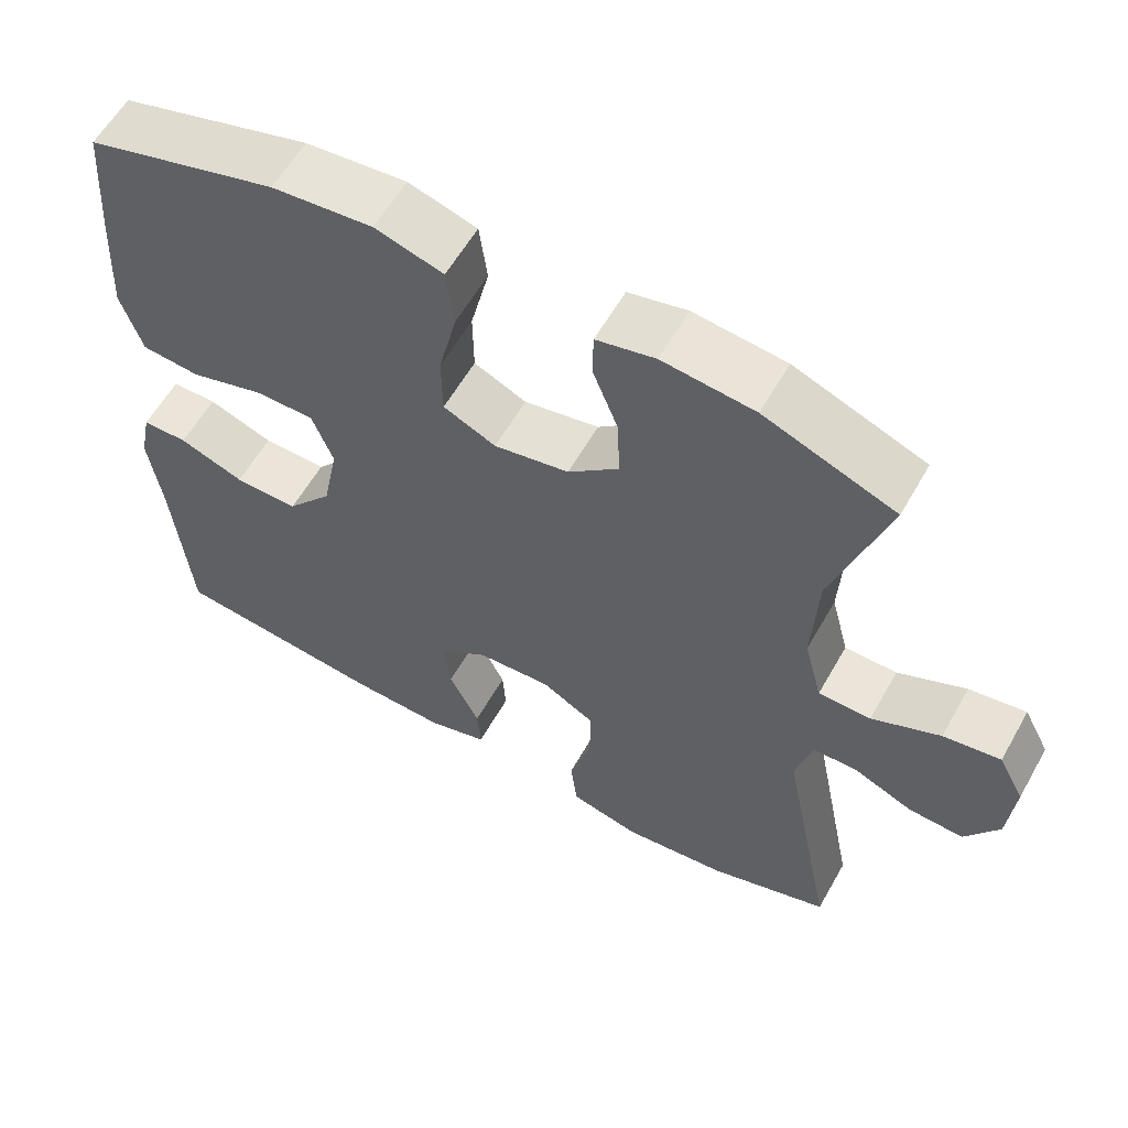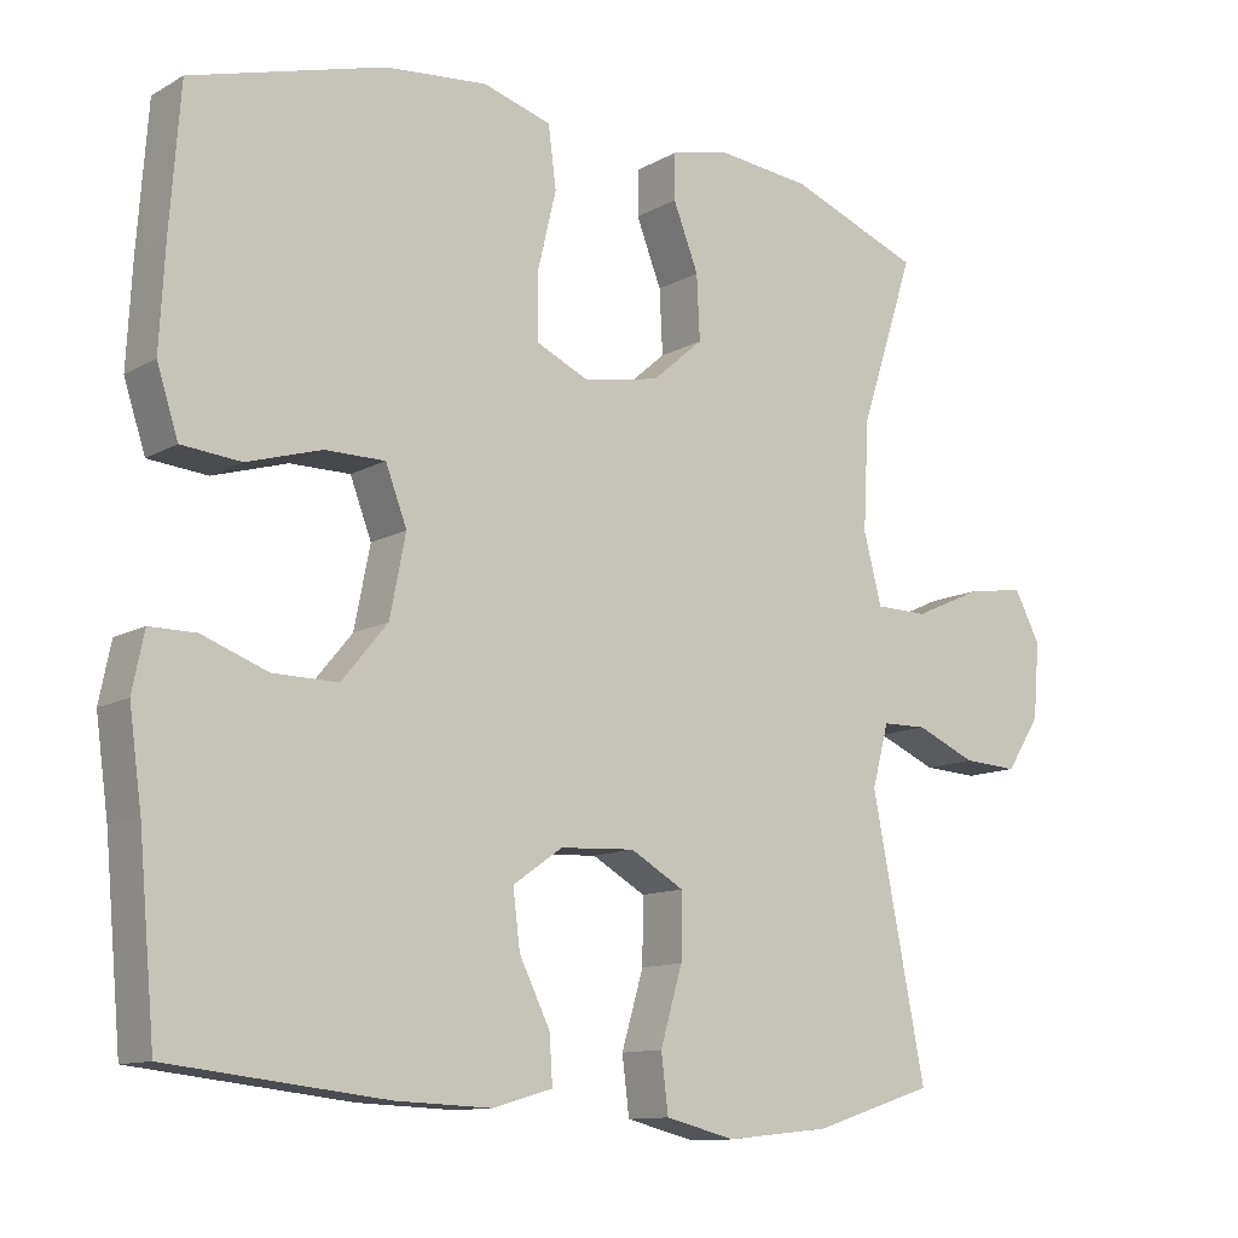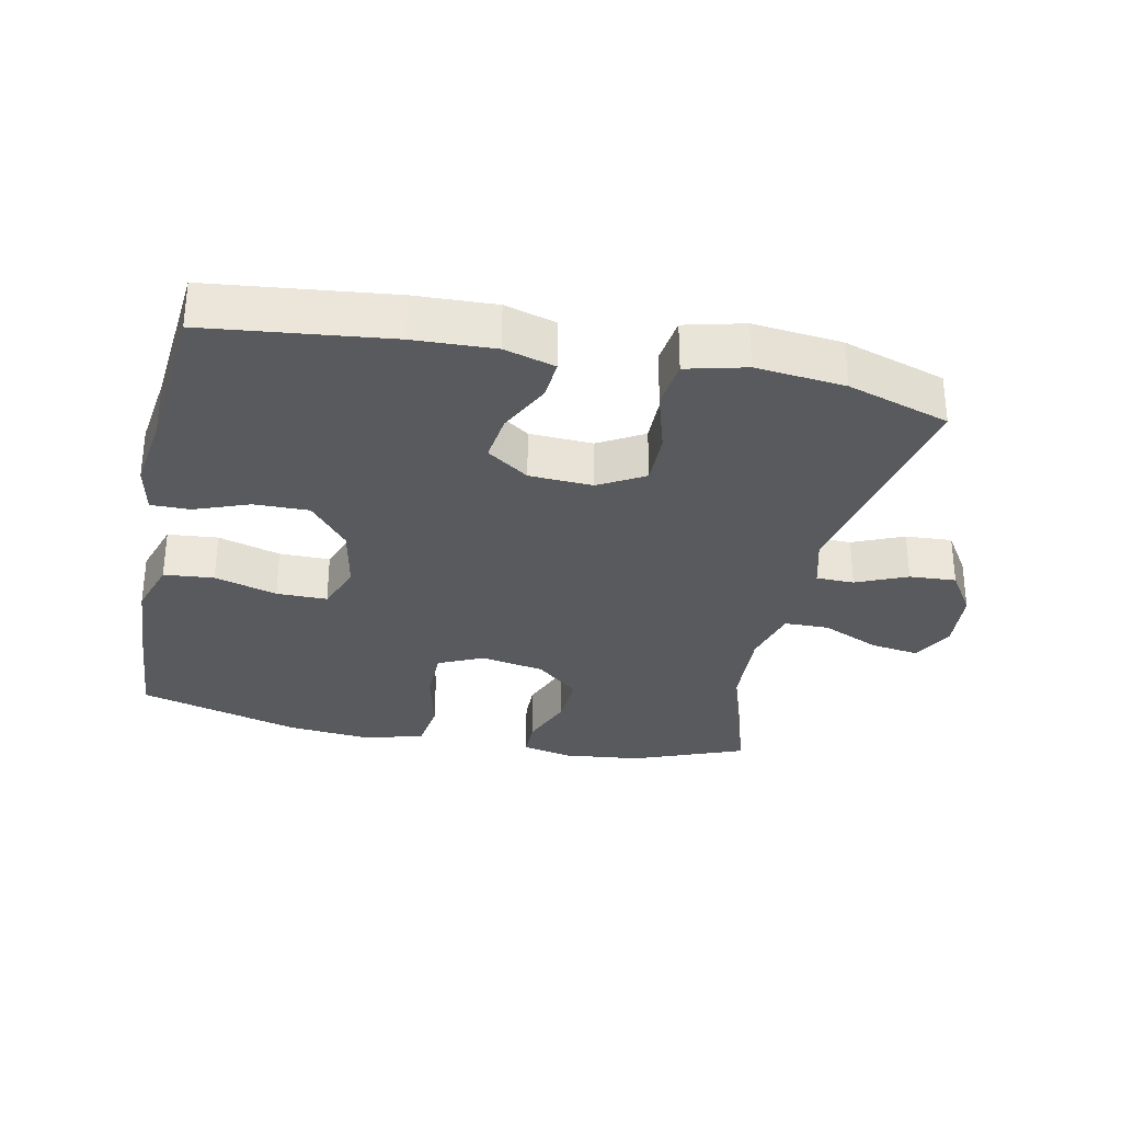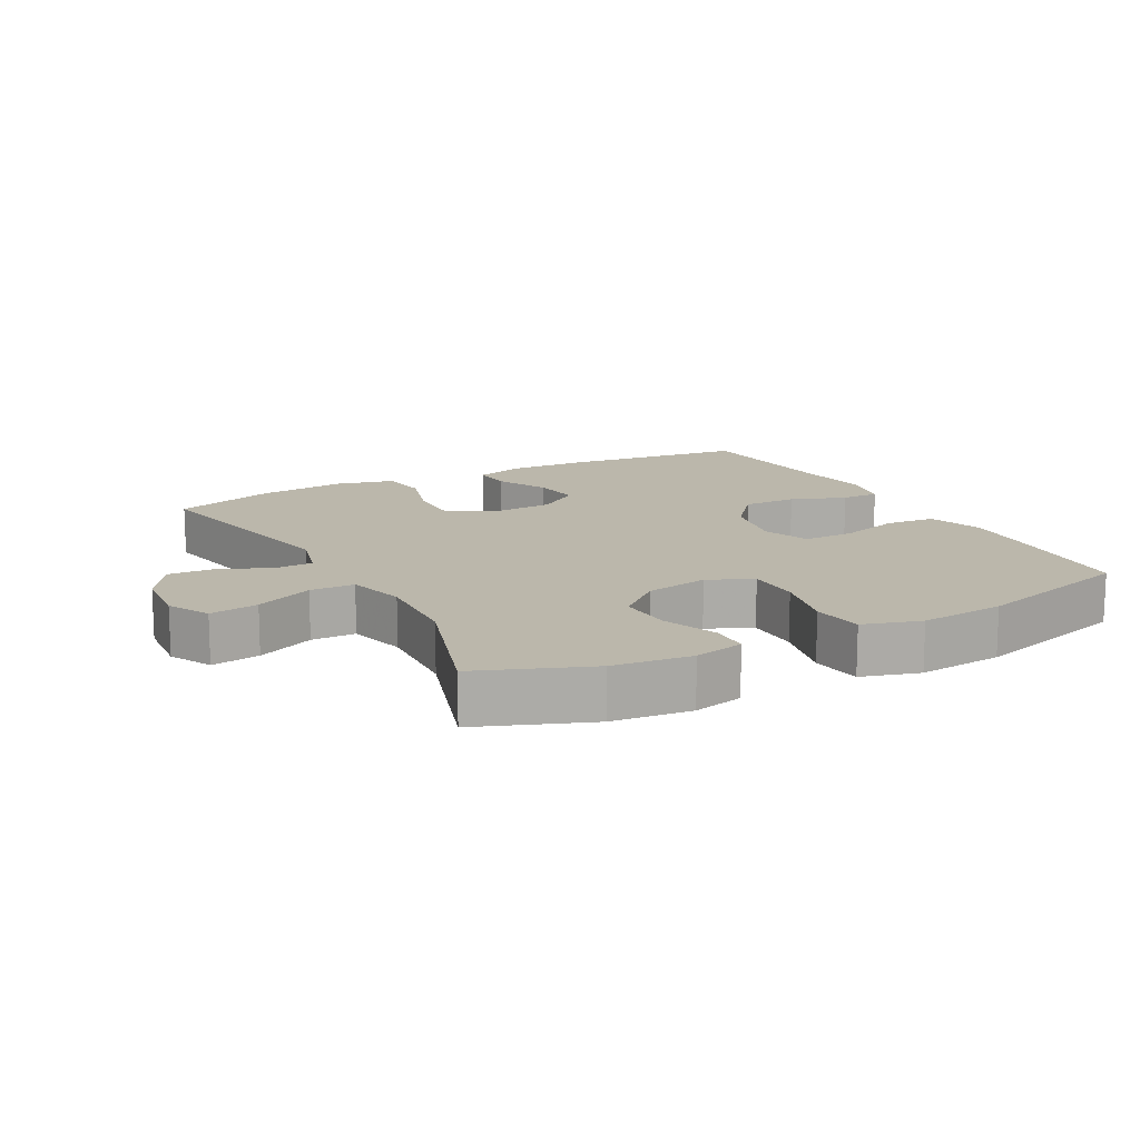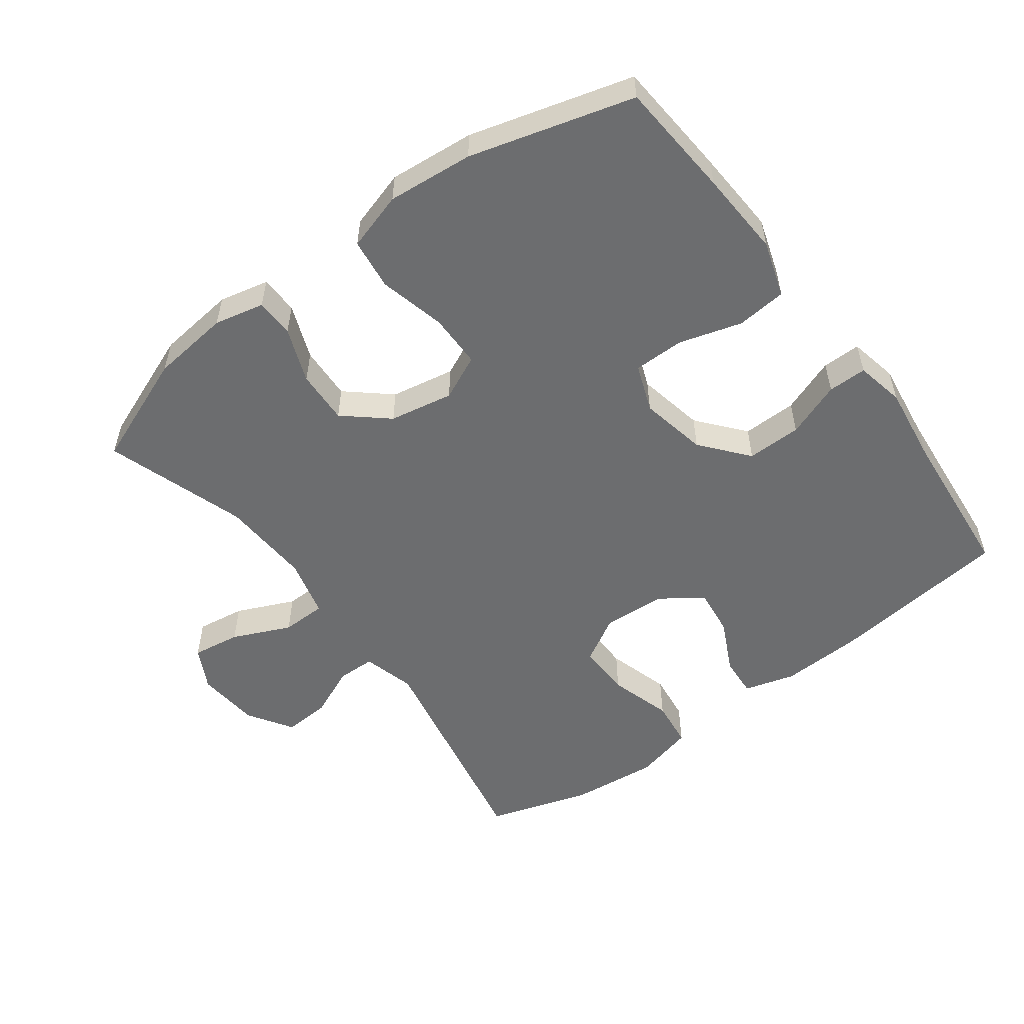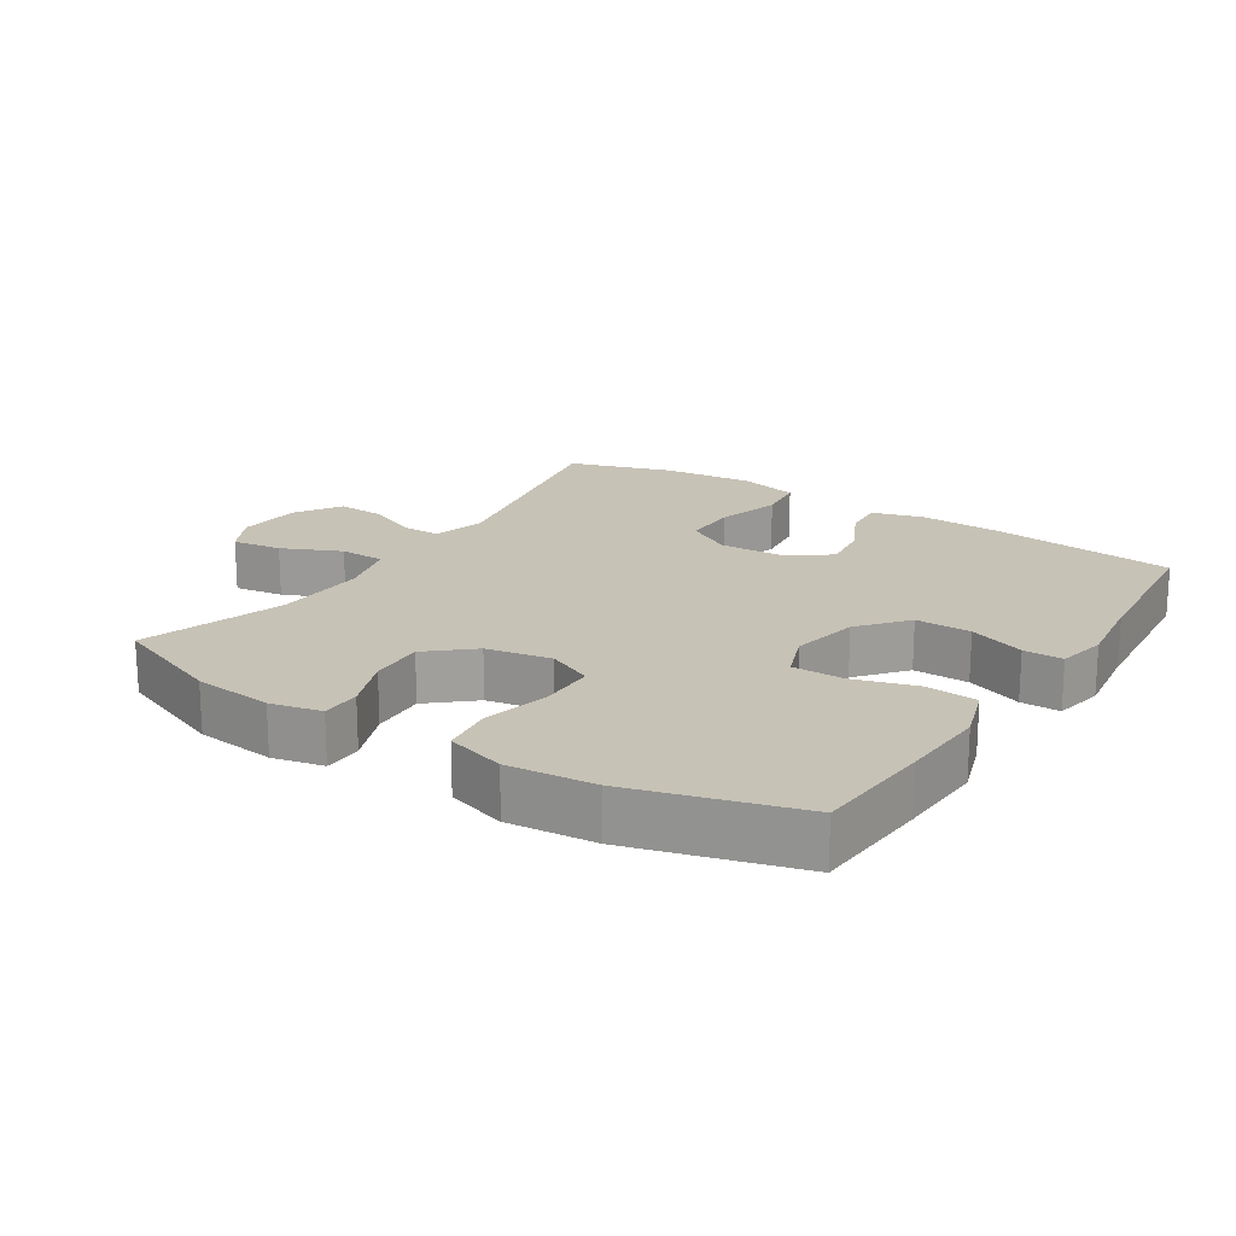
<metadata>
{"format":"obj","ext":"obj","renderer":"f3d","projection":"perspective","resolution":1024,"background":"white","views":[{"elev":59.2,"azim":-150.6,"up":"+Z"},{"elev":-11.5,"azim":143.0,"up":"+Z"},{"elev":-31.2,"azim":168.2,"up":"+Y"},{"elev":14.2,"azim":-28.2,"up":"+Y"},{"elev":-53.9,"azim":36.8,"up":"+Y"},{"elev":19.2,"azim":32.8,"up":"+Y"}]}
</metadata>
<code>
v -0.5 0.07 -0.5
v -0.432 0.07 -0.156
v -0.453 0.07 -0.077
v -0.51 0.07 -0.076
v -0.586 0.07 -0.109
v -0.656 0.07 -0.113
v -0.699 0.07 -0.046
v -0.707 0.07 0.049
v -0.674 0.07 0.112
v -0.601 0.07 0.101
v -0.514 0.07 0.062
v -0.447 0.07 0.063
v -0.424 0.07 0.151
v -0.431 0.07 0.288
v -0.5 0.07 0.5
v -0.333 0.07 0.565
v -0.215 0.07 0.578
v -0.14 0.07 0.561
v -0.139 0.07 0.503
v -0.171 0.07 0.421
v -0.175 0.07 0.34
v -0.11 0.07 0.284
v -0.014 0.07 0.266
v 0.053 0.07 0.297
v 0.054 0.07 0.378
v 0.03 0.07 0.478
v 0.04 0.07 0.555
v 0.127 0.07 0.581
v 0.256 0.07 0.569
v 0.5 0.07 0.5
v 0.513 0.07 0.324
v 0.52 0.07 0.195
v 0.493 0.07 0.111
v 0.418 0.07 0.104
v 0.324 0.07 0.132
v 0.248 0.07 0.132
v 0.221 0.07 0.061
v 0.241 0.07 -0.04
v 0.299 0.07 -0.11
v 0.381 0.07 -0.109
v 0.464 0.07 -0.078
v 0.522 0.07 -0.078
v 0.537 0.07 -0.151
v 0.521 0.07 -0.267
v 0.5 0.07 -0.5
v 0.227 0.07 -0.531
v 0.105 0.07 -0.536
v 0.029 0.07 -0.514
v 0.033 0.07 -0.454
v 0.072 0.07 -0.375
v 0.081 0.07 -0.303
v 0.018 0.07 -0.259
v -0.077 0.07 -0.254
v -0.145 0.07 -0.293
v -0.144 0.07 -0.374
v -0.116 0.07 -0.469
v -0.125 0.07 -0.541
v -0.214 0.07 -0.563
v -0.347 0.07 -0.549
v -0.5 0 -0.5
v -0.432 0 -0.156
v -0.453 0 -0.077
v -0.51 0 -0.076
v -0.586 0 -0.109
v -0.656 0 -0.113
v -0.699 0 -0.046
v -0.707 0 0.049
v -0.674 0 0.112
v -0.601 0 0.101
v -0.514 0 0.062
v -0.447 0 0.063
v -0.424 0 0.151
v -0.431 0 0.288
v -0.5 0 0.5
v -0.333 0 0.565
v -0.215 0 0.578
v -0.14 0 0.561
v -0.139 0 0.503
v -0.171 0 0.421
v -0.175 0 0.34
v -0.11 0 0.284
v -0.014 0 0.266
v 0.053 0 0.297
v 0.054 0 0.378
v 0.03 0 0.478
v 0.04 0 0.555
v 0.127 0 0.581
v 0.256 0 0.569
v 0.5 0 0.5
v 0.513 0 0.324
v 0.52 0 0.195
v 0.493 0 0.111
v 0.418 0 0.104
v 0.324 0 0.132
v 0.248 0 0.132
v 0.221 0 0.061
v 0.241 0 -0.04
v 0.299 0 -0.11
v 0.381 0 -0.109
v 0.464 0 -0.078
v 0.522 0 -0.078
v 0.537 0 -0.151
v 0.521 0 -0.267
v 0.5 0 -0.5
v 0.227 0 -0.531
v 0.105 0 -0.536
v 0.029 0 -0.514
v 0.033 0 -0.454
v 0.072 0 -0.375
v 0.081 0 -0.303
v 0.018 0 -0.259
v -0.077 0 -0.254
v -0.145 0 -0.293
v -0.144 0 -0.374
v -0.116 0 -0.469
v -0.125 0 -0.541
v -0.214 0 -0.563
v -0.347 0 -0.549
f 59 1 2
f 58 59 2
f 57 58 2
f 56 57 2
f 55 56 2
f 54 55 2 3
f 53 54 3
f 52 53 3
f 48 49 50
f 47 48 50
f 46 47 50
f 45 46 50
f 44 45 50
f 44 50 51
f 43 44 51
f 42 43 51
f 41 42 51
f 40 41 51
f 39 40 51 52
f 33 34 35
f 32 33 35
f 31 32 35
f 30 31 35
f 29 30 35
f 28 29 35
f 27 28 35
f 26 27 35
f 25 26 35
f 24 25 35 36
f 23 24 36 37
f 18 19 20
f 17 18 20
f 16 17 20
f 15 16 20
f 14 15 20
f 13 14 20 21
f 12 13 21 22
f 9 10 11
f 8 9 11
f 7 8 11
f 6 7 11
f 5 6 11
f 4 5 11
f 3 4 11 12
f 12 22 23
f 3 12 23
f 52 3 23
f 39 52 23
f 38 39 23
f 23 37 38
f 61 60 118
f 61 118 117
f 61 117 116
f 61 116 115
f 61 115 114
f 62 61 114 113
f 62 113 112
f 62 112 111
f 109 108 107
f 109 107 106
f 109 106 105
f 109 105 104
f 109 104 103
f 110 109 103
f 110 103 102
f 110 102 101
f 110 101 100
f 110 100 99
f 111 110 99 98
f 94 93 92
f 94 92 91
f 94 91 90
f 94 90 89
f 94 89 88
f 94 88 87
f 94 87 86
f 94 86 85
f 94 85 84
f 95 94 84 83
f 96 95 83 82
f 79 78 77
f 79 77 76
f 79 76 75
f 79 75 74
f 79 74 73
f 80 79 73 72
f 81 80 72 71
f 70 69 68
f 70 68 67
f 70 67 66
f 70 66 65
f 70 65 64
f 70 64 63
f 71 70 63 62
f 82 81 71
f 82 71 62
f 82 62 111
f 82 111 98
f 82 98 97
f 97 96 82
f 1 60 61 2
f 2 61 62 3
f 3 62 63 4
f 4 63 64 5
f 5 64 65 6
f 6 65 66 7
f 7 66 67 8
f 8 67 68 9
f 9 68 69 10
f 10 69 70 11
f 11 70 71 12
f 12 71 72 13
f 13 72 73 14
f 14 73 74 15
f 15 74 75 16
f 16 75 76 17
f 17 76 77 18
f 18 77 78 19
f 19 78 79 20
f 20 79 80 21
f 21 80 81 22
f 22 81 82 23
f 23 82 83 24
f 24 83 84 25
f 25 84 85 26
f 26 85 86 27
f 27 86 87 28
f 28 87 88 29
f 29 88 89 30
f 30 89 90 31
f 31 90 91 32
f 32 91 92 33
f 33 92 93 34
f 34 93 94 35
f 35 94 95 36
f 36 95 96 37
f 37 96 97 38
f 38 97 98 39
f 39 98 99 40
f 40 99 100 41
f 41 100 101 42
f 42 101 102 43
f 43 102 103 44
f 44 103 104 45
f 45 104 105 46
f 46 105 106 47
f 47 106 107 48
f 48 107 108 49
f 49 108 109 50
f 50 109 110 51
f 51 110 111 52
f 52 111 112 53
f 53 112 113 54
f 54 113 114 55
f 55 114 115 56
f 56 115 116 57
f 57 116 117 58
f 58 117 118 59
f 59 118 60 1

</code>
